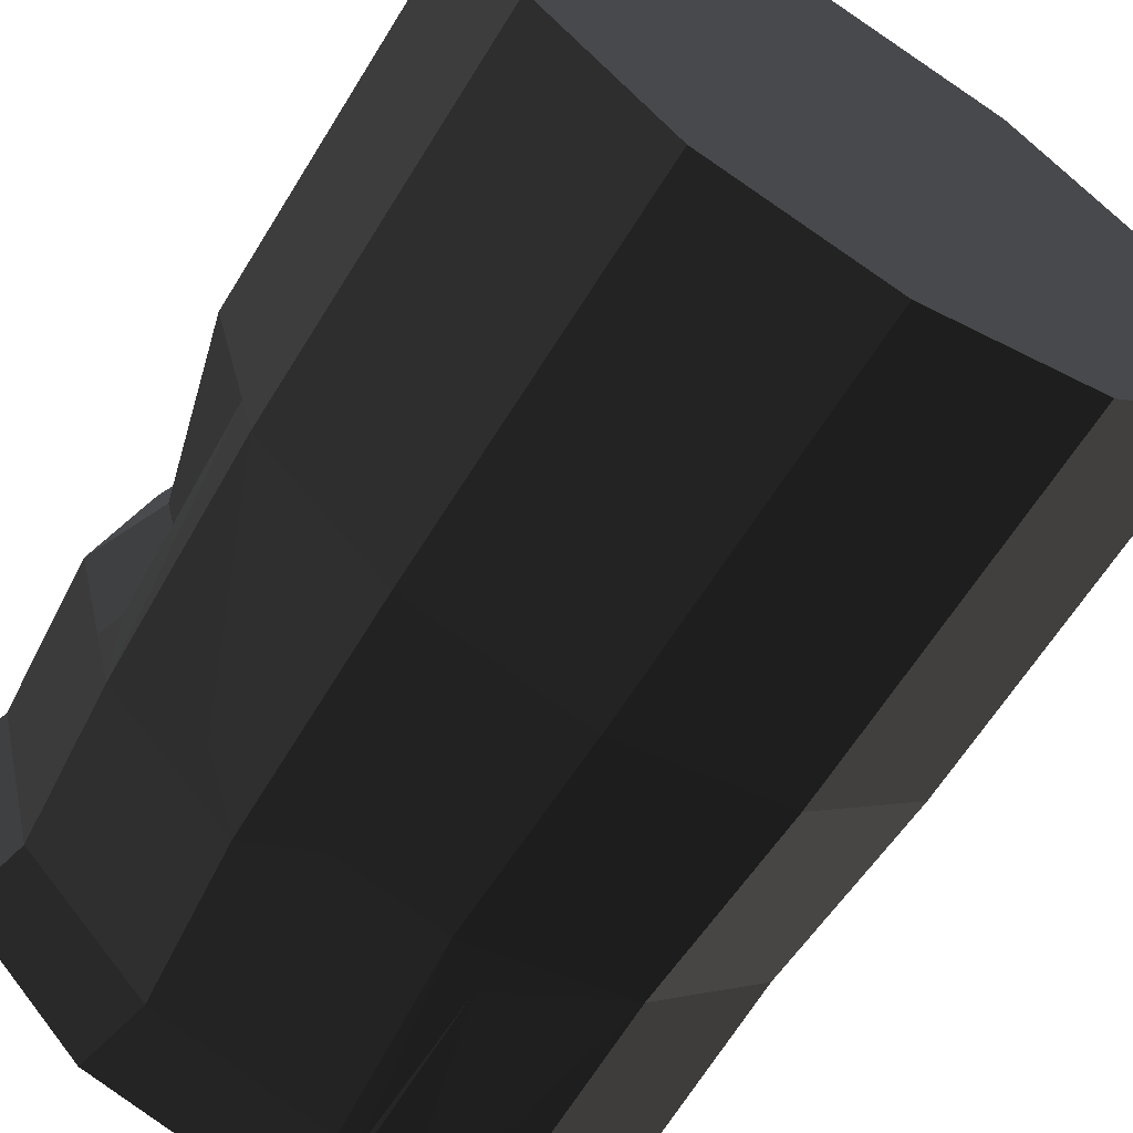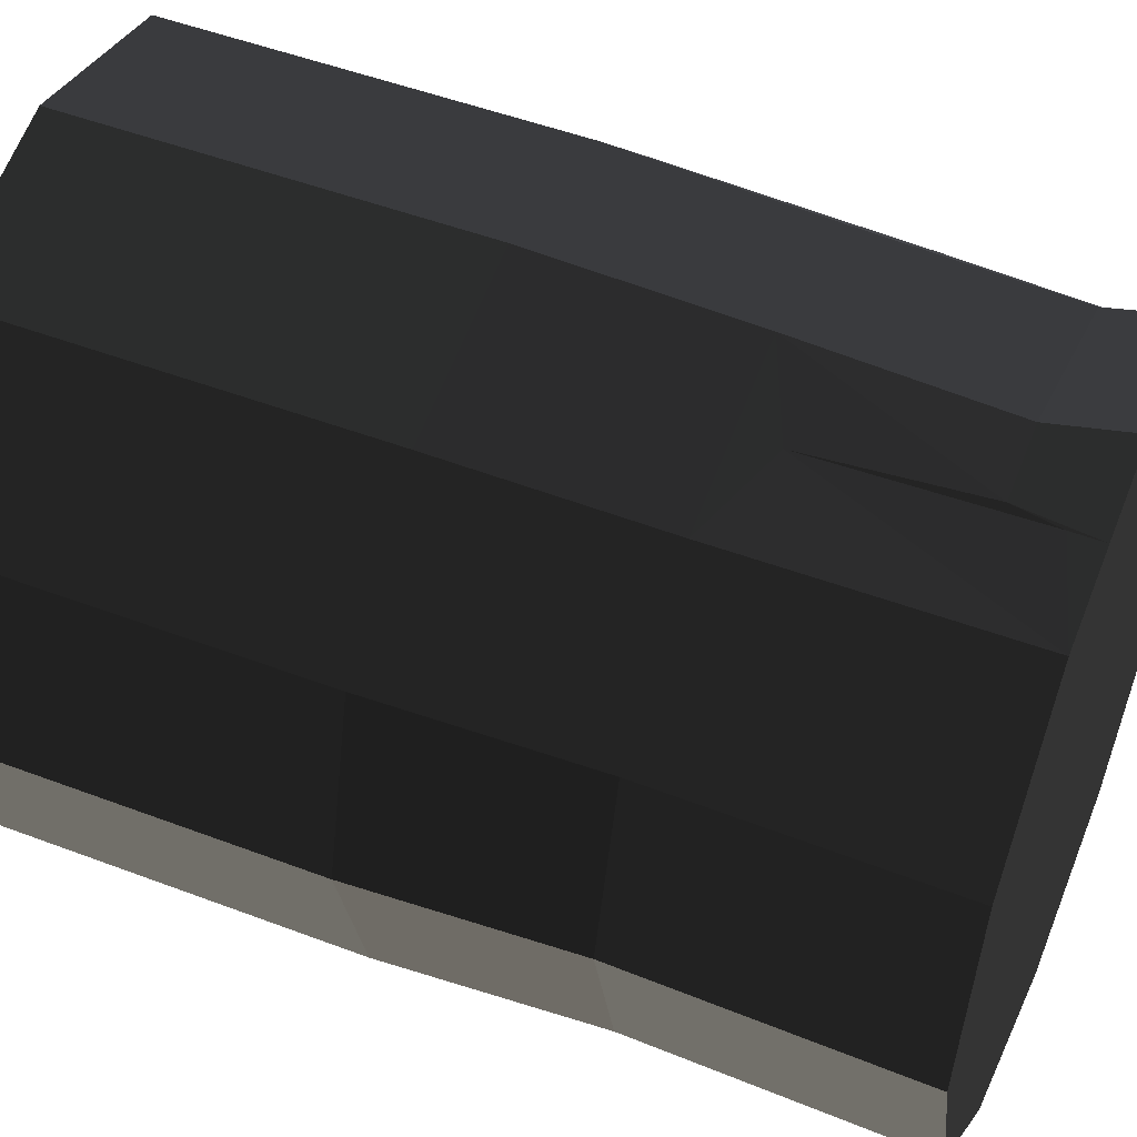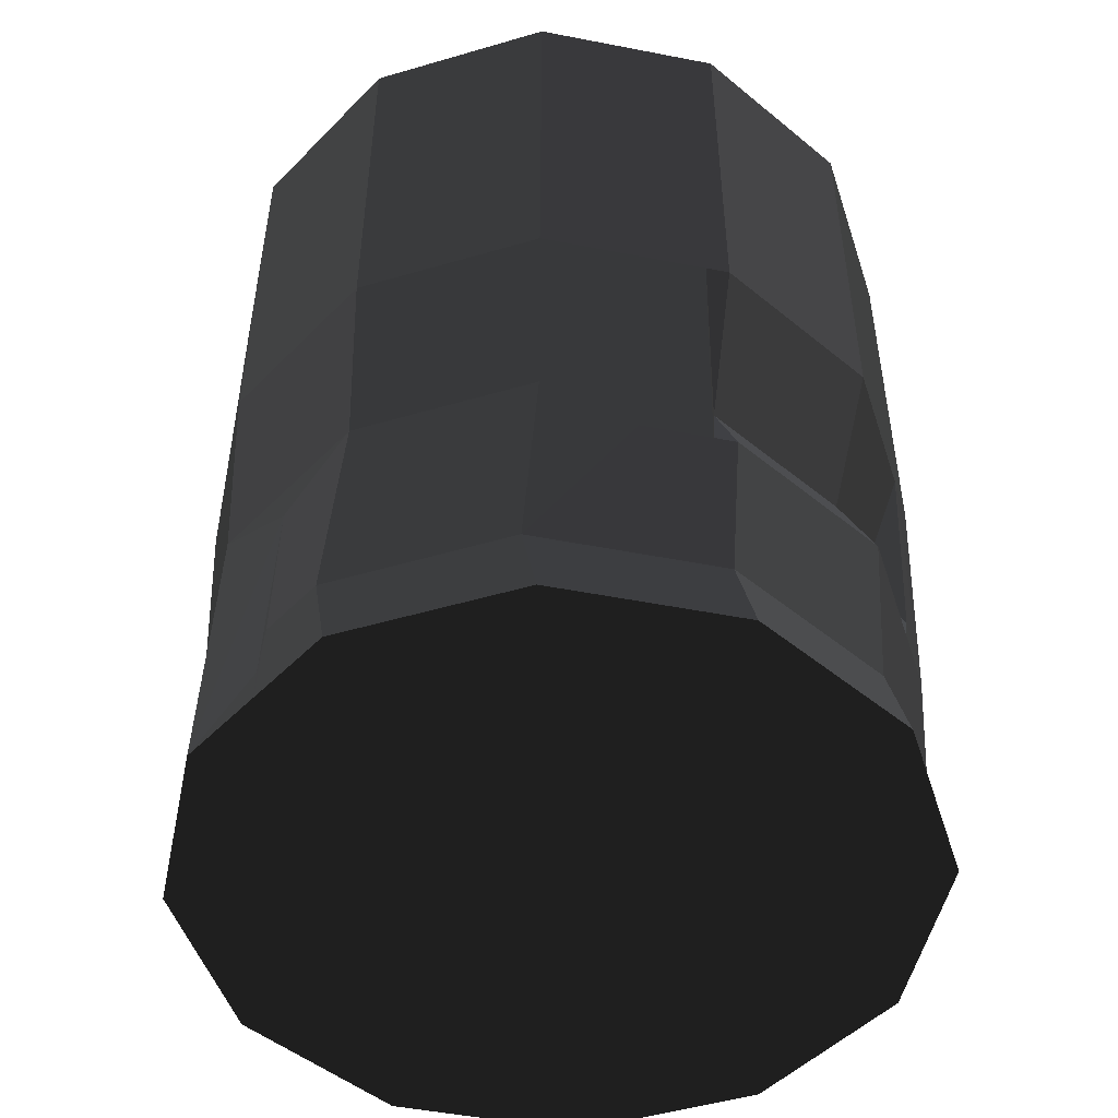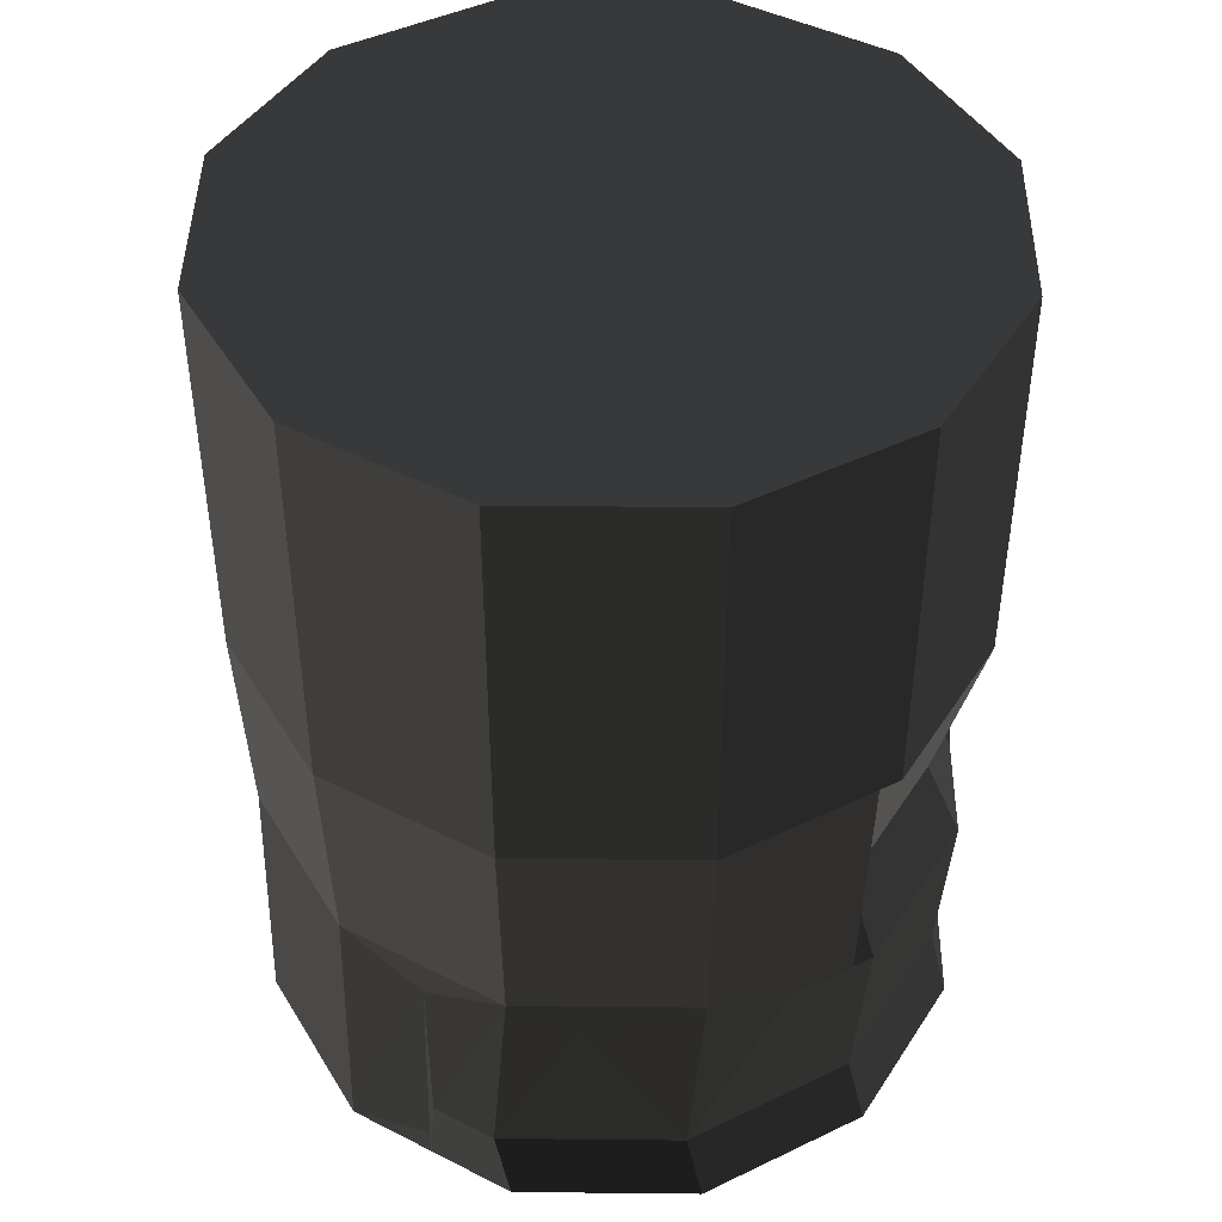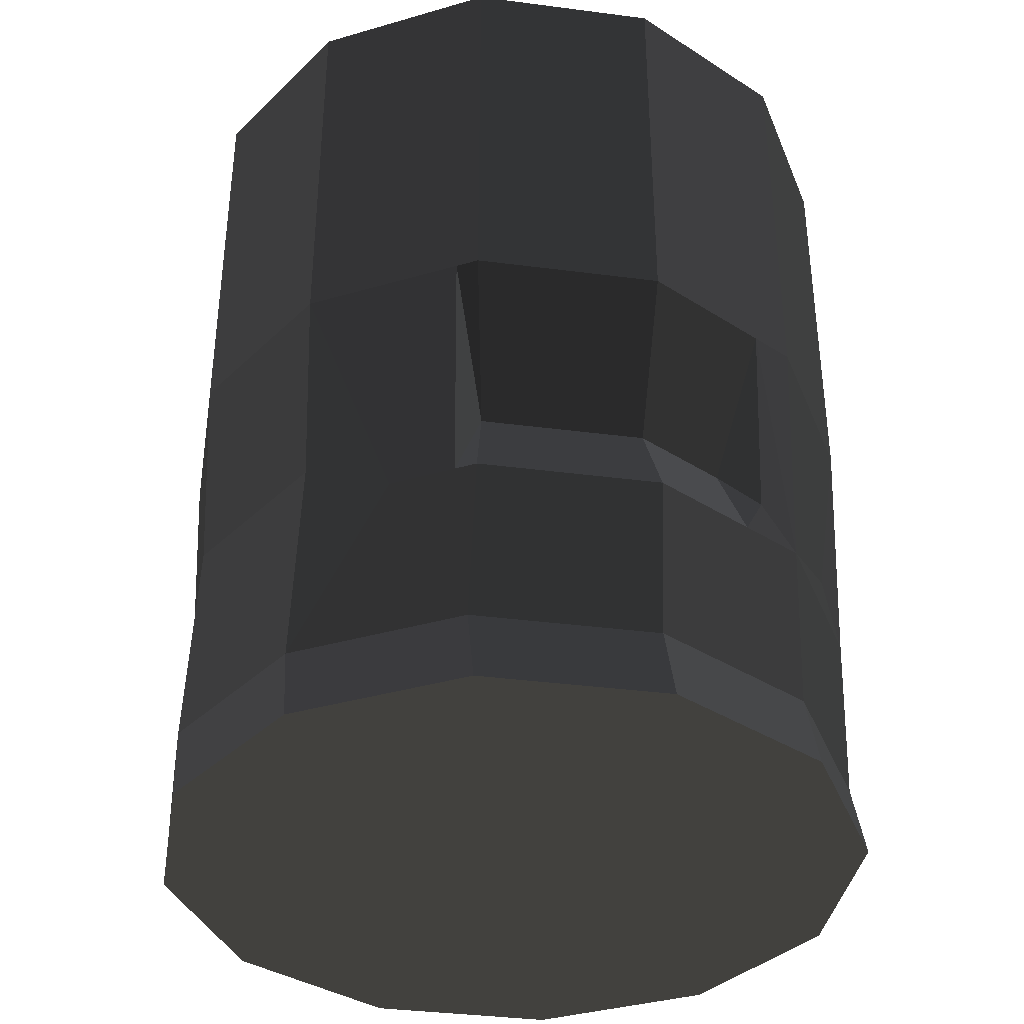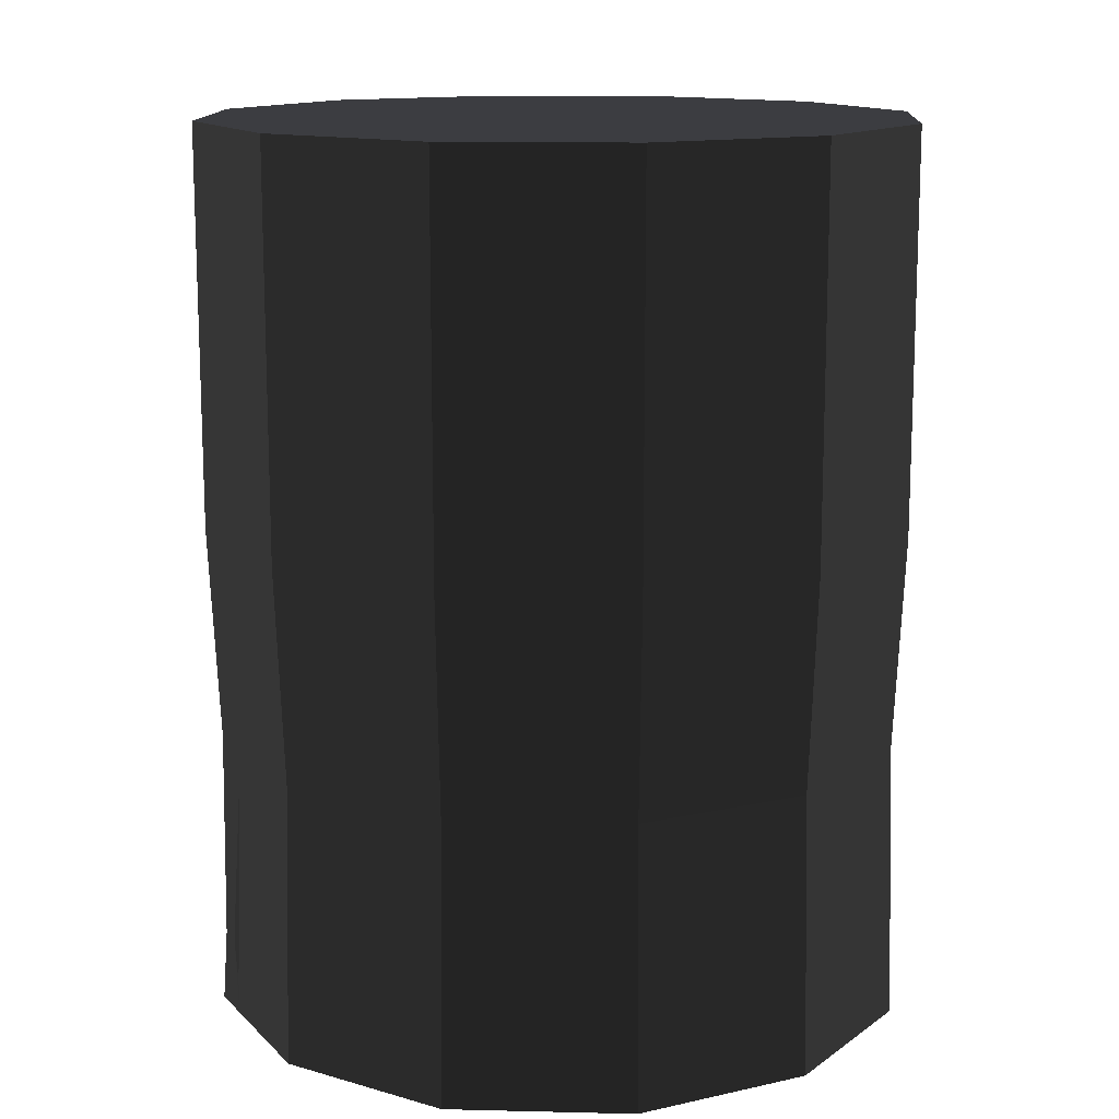
<metadata>
{"format":"obj","ext":"obj","renderer":"f3d","projection":"perspective","resolution":1024,"background":"white","views":[{"elev":-63.5,"azim":-31.6,"up":"+Y"},{"elev":50.1,"azim":112.6,"up":"+Y"},{"elev":-49.6,"azim":-147.1,"up":"+Z"},{"elev":44.5,"azim":-164.3,"up":"+Z"},{"elev":-37.1,"azim":-114.5,"up":"+Z"},{"elev":13.5,"azim":78.1,"up":"+Z"}]}
</metadata>
<code>
v -0.00013 264 35.72
v -229.6 -64.7 -272.8
v -1.6e-05 -264 330
v -228.6 132 330
v -117.6 224.1 -272.8
v 221.9 -128.1 -121.8
v -0.00013 264 330
v -1.6e-05 -261.4 -330
v -128.1 -221.9 -150.4
v -237.5 -99 35.72
v 11.83 -258.8 -272.8
v -82.5 241.9 35.72
v 228.6 132 218
v -132 228.6 238.9
v 65.35 243.9 -330
v -210.4 -71.77 -90.56
v 32.67 -252.6 -306.8
v -132 -228.6 35.72
v 82.5 -241.9 330
v 130.7 226.4 -330
v -256.2 1.3e-05 -150.4
v 243.9 -65.35 -330
v -241.9 82.5 330
v 65.35 243.9 -306.8
v 132 -228.6 218
v -117.6 -224.1 -272.8
v 228.6 132 35.72
v 130.7 -226.4 -330
v 264 -3.9e-05 330
v -221.9 -128.1 -150.4
v -264 -0.01234 35.72
v -82.5 -241.9 35.72
v -264 0 330
v -230.5 -96.09 -121.8
v -132 228.6 330
v 11.83 258.8 -272.8
v 264 -2.6e-05 218
v -241.9 -82.5 238.9
v 60.36 245.8 -272.8
v 132 228.6 330
v -180.3 -180.3 330
v 228.6 -132 330
v 32.03 -247.7 -150.4
v 261.4 5e-05 -330
v 132 228.6 218
v -175 -175 -150.4
v -228.6 -132 218
v -261.4 2.9e-05 -330
v -221.9 128.1 -150.4
v 226.4 -130.7 -330
v -229.7 8e-06 -90.56
v -264 0 238.9
v -228.6 -132 330
v 32.67 -252.6 -330
v 241.9 -82.5 330
v -198.9 114.8 -90.56
v -0.000126 256.2 -121.8
v -212.3 -129.4 -272.8
v -226.4 130.7 -330
v 64.06 239.1 -150.4
v 132 -228.6 330
v -130.7 -226.4 -330
v -1.6e-05 -264 218
v -49.5 250.7 238.9
v 128.1 -221.9 -121.8
v -180.3 -180.3 218
v -82.5 241.9 330
v 241.9 -82.5 218
v 82.5 -241.9 35.72
v -210.2 139.8 -150.4
v -132 228.6 35.72
v 128.1 221.9 -121.8
v 132 -228.6 35.72
v -128.1 221.9 -121.8
v -48.04 243.4 -150.4
v -132 -228.6 330
v -130.7 226.4 -330
v 239.1 -64.06 -121.8
v -1.6e-05 -264 35.72
v -226.4 -130.7 -330
v -192.4 168.2 218
v -0.00013 264 218
v -80.07 -234.8 -121.8
v -175 175 -150.4
v 49.5 250.7 35.72
v -163.3 -186.7 -121.8
v -82.5 -241.9 330
v 246.3 -66 35.72
v 228.6 132 330
v 66 246.3 330
v -168.2 -192.4 35.72
v -0.00013 261.4 -330
v -250.7 -49.5 330
v -66 -246.3 218
v 264 0.01233 35.72
v 246.3 66 218
v 132 228.6 35.72
v 221.9 128.1 -121.8
v -234.8 -80.07 -150.4
v -212.3 129.4 -272.8
v 226.4 130.7 -330
v 256.2 1.8e-05 -121.8
v 180.3 -180.3 35.72
v 228.6 -132 35.72
v -247 2.4e-05 -272.8
v 81.68 -239.5 -330
v -228.6 132 35.72
v -1.6e-05 -256.2 -121.8
v 228.6 -132 218
v 250.7 49.5 330
v -132 -228.6 238.9
v 180.3 180.3 35.72
v 28.01 -254.5 -272.8
v -246.3 66 35.72
v -241.9 82.5 218
v -228.6 -132 35.72
v -228.6 132 238.9
v -216.6 144.1 35.72
v 264 -3.9e-05 330
v -241.9 82.5 330
v -264 0 330
v -132 -228.6 330
v 250.7 49.5 330
v -228.6 132 330
v -4.2e-05 -33 330
v -82.5 241.9 330
v -1.6e-05 -264 330
v 228.6 132 330
v -250.7 -49.5 330
v 132 -228.6 330
v -82.5 -241.9 330
v 241.9 -82.5 330
v -228.6 -132 330
v 66 246.3 330
v 228.6 -132 330
v -180.3 -180.3 330
v 132 228.6 330
v -0.00013 264 330
v 82.5 -241.9 330
v -132 228.6 330
v 243.9 -65.35 -330
v 130.7 -226.4 -330
v -125.5 -59.9 -330
v -226.4 -130.7 -330
v -90.07 66.15 -330
v 65.35 243.9 -330
v -130.7 226.4 -330
v -0.00013 261.4 -330
v 130.7 226.4 -330
v 226.4 130.7 -330
v -130.7 -226.4 -330
v -1.6e-05 -261.4 -330
v -226.4 130.7 -330
v 32.67 -252.6 -330
v 226.4 -130.7 -330
v -261.4 2.9e-05 -330
v 81.68 -239.5 -330
v 261.4 5e-05 -330
v 55.89 14.98 -330
g group0
g group1
g group2
f 3 63 94
f 88 37 95
f 93 52 33
f 112 13 45
f 78 50 6
f 77 100 59
f 36 15 39
f 38 53 47
f 25 61 109
f 114 52 31
f 107 117 114
f 56 114 51
f 84 5 74
f 73 109 103
f 109 73 25
f 59 100 48
f 74 71 84
f 68 104 109
f 44 102 101
f 78 95 102
f 86 18 9
f 96 89 13
f 48 2 80
f 6 88 78
f 30 99 34
f 118 56 70
f 9 46 86
f 2 48 105
f 56 118 107
f 74 12 71
f 49 51 21
f 105 21 2
f 28 65 50
f 51 49 56
f 72 57 60
f 65 103 6
f 103 65 73
f 112 45 97
f 47 10 38
f 81 4 117
f 6 50 65
f 66 76 111
f 94 79 32
f 111 18 91
f 14 67 35
f 118 117 107
f 91 86 116
f 105 48 100
f 40 13 89
f 6 103 104
f 14 71 12
f 84 118 70
f 71 81 118
f 53 38 93
f 2 30 58
f 46 26 30
f 109 104 103
f 108 11 83
f 100 70 49
f 101 98 20
f 102 95 98
f 29 37 55
f 22 102 44
f 30 86 46
f 85 72 97
f 76 66 41
f 91 47 66
f 42 109 61
f 15 20 24
f 7 64 82
f 117 23 115
f 31 51 114
f 82 1 85
f 1 82 64
f 68 55 37
f 52 114 115
f 67 14 64
f 64 12 1
f 63 3 19
f 90 82 45
f 97 98 112
f 23 117 4
f 81 71 14
f 10 47 116
f 60 39 24
f 79 94 63
f 111 91 66
f 92 36 77
f 34 10 30
f 45 85 97
f 1 72 85
f 83 79 108
f 63 69 79
f 45 40 90
f 41 66 47
f 116 30 10
f 60 24 20
f 11 108 113
f 57 1 12
f 8 11 113
f 113 54 8
f 54 113 17
f 43 113 108
f 113 43 17
f 96 95 37
f 17 106 54
f 58 30 26
f 37 110 96
f 34 99 16
f 85 45 82
f 9 26 46
f 108 79 69
f 95 13 27
f 109 55 68
f 88 6 104
f 39 15 24
f 31 52 10
f 95 78 88
f 17 43 106
f 98 101 102
f 27 13 112
f 70 56 49
f 106 65 28
f 65 106 43
f 115 114 117
f 16 10 34
f 72 1 57
f 98 97 72
f 110 37 29
f 15 36 92
f 51 10 16
f 69 65 108
f 65 69 73
f 20 72 60
f 65 43 108
f 16 21 51
f 47 53 41
f 25 73 69
f 80 26 62
f 50 78 22
f 30 2 99
f 114 56 107
f 79 83 32
f 25 19 61
f 37 88 68
f 100 84 70
f 72 20 98
f 19 25 63
f 21 16 99
f 18 86 91
f 100 21 105
f 5 75 74
f 47 91 116
f 5 77 36
f 75 5 36
f 69 63 25
f 117 118 81
f 36 57 75
f 12 74 57
f 76 94 111
f 94 76 87
f 39 60 57
f 57 36 39
f 100 77 5
f 118 84 71
f 10 51 31
f 94 87 3
f 58 80 2
f 89 96 110
f 99 2 21
f 111 32 18
f 33 52 23
f 112 98 27
f 75 57 74
f 80 58 26
f 40 45 13
f 94 32 111
f 14 12 64
f 9 18 83
f 21 100 49
f 102 22 78
f 27 98 95
f 82 90 7
f 83 26 9
f 26 8 62
f 8 26 11
f 26 83 11
f 115 23 52
f 38 10 52
f 64 7 67
f 55 109 42
f 52 93 38
f 13 95 96
f 32 83 18
f 4 81 35
f 14 35 81
f 30 116 86
f 5 84 100
f 104 68 88
g group3
f 134 137 128
f 128 123 119
f 140 126 125
f 120 125 129
f 131 122 136
f 138 134 126
f 129 125 136
f 136 125 131
f 135 130 132
f 130 139 125
f 134 125 126
f 121 120 129
f 125 139 131
f 125 132 130
f 132 125 119
f 119 125 128
f 127 131 139
f 120 124 125
f 129 136 133
f 128 125 134
f 140 125 124
g group4
f 148 147 143
f 146 148 149
f 142 141 143
f 143 151 152
f 149 159 150
f 153 143 147
f 142 152 157
f 145 143 159
f 154 157 152
f 143 145 148
f 155 141 142
f 149 148 145
f 151 156 144
f 143 141 159
f 159 141 150
f 156 151 143
f 142 143 152
f 150 141 158
f 149 145 159
f 156 143 153

</code>
